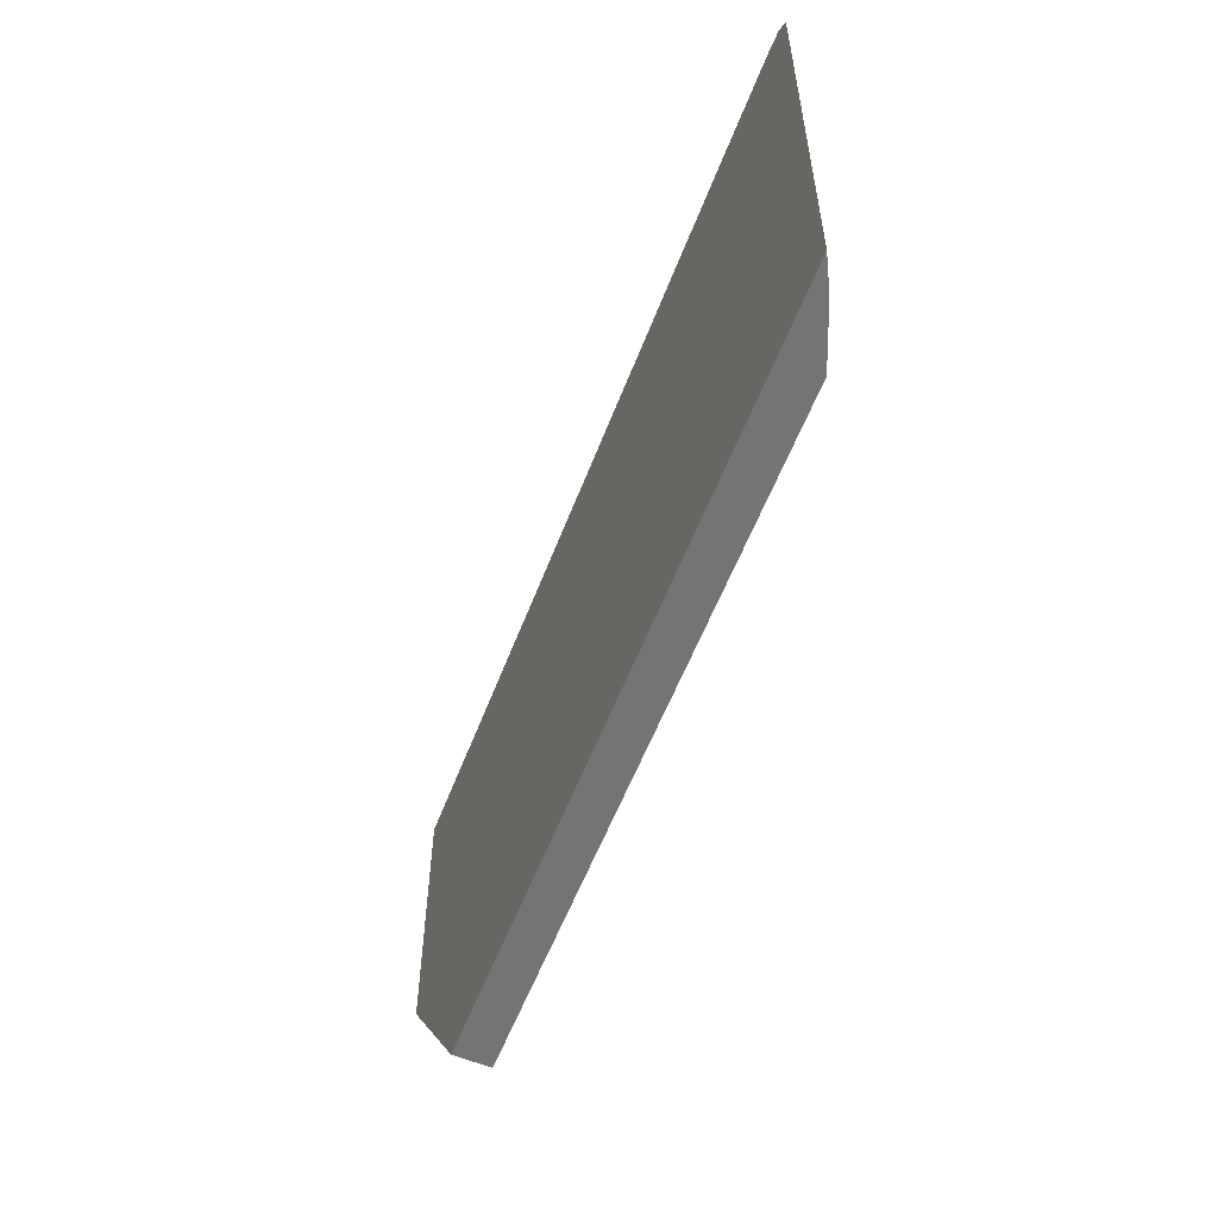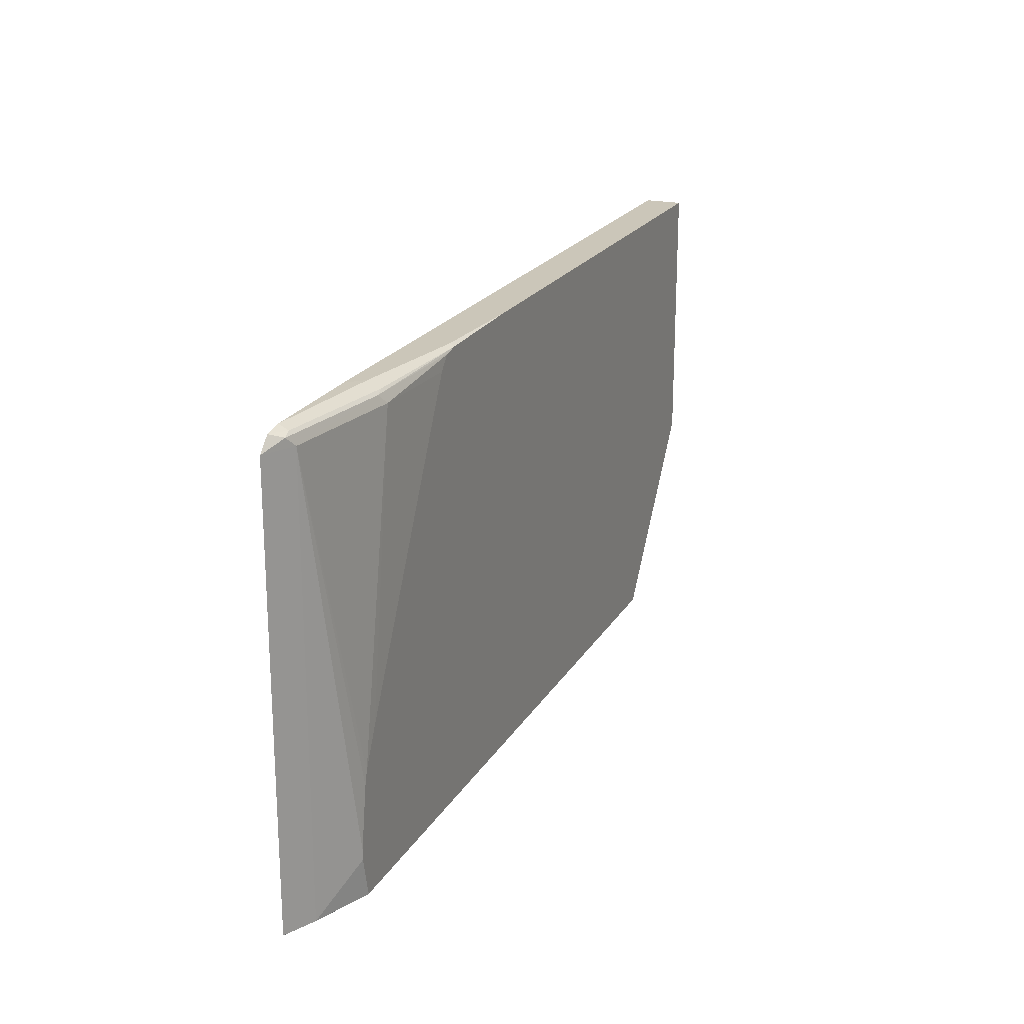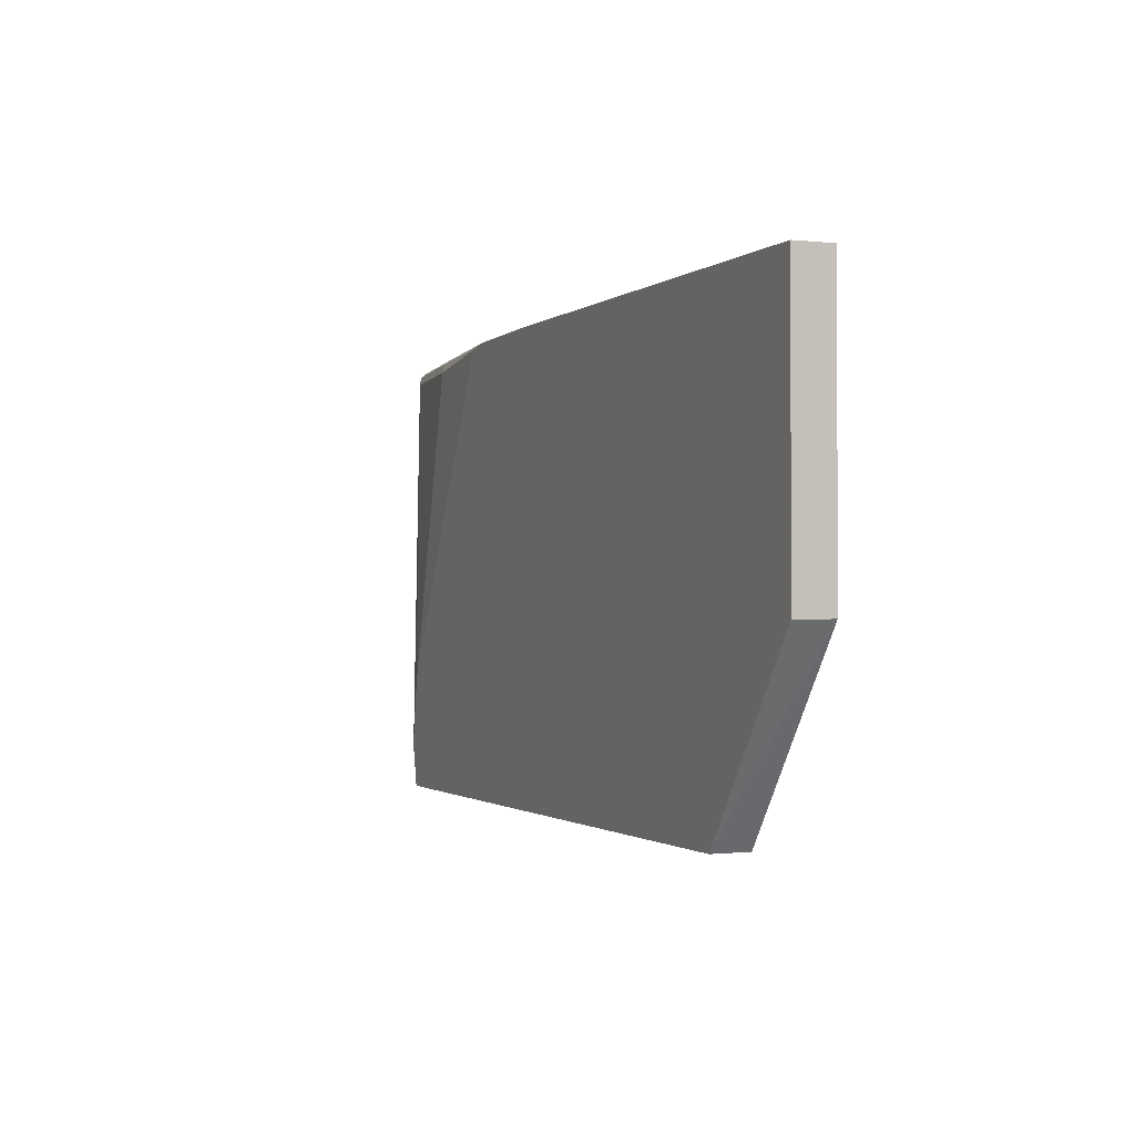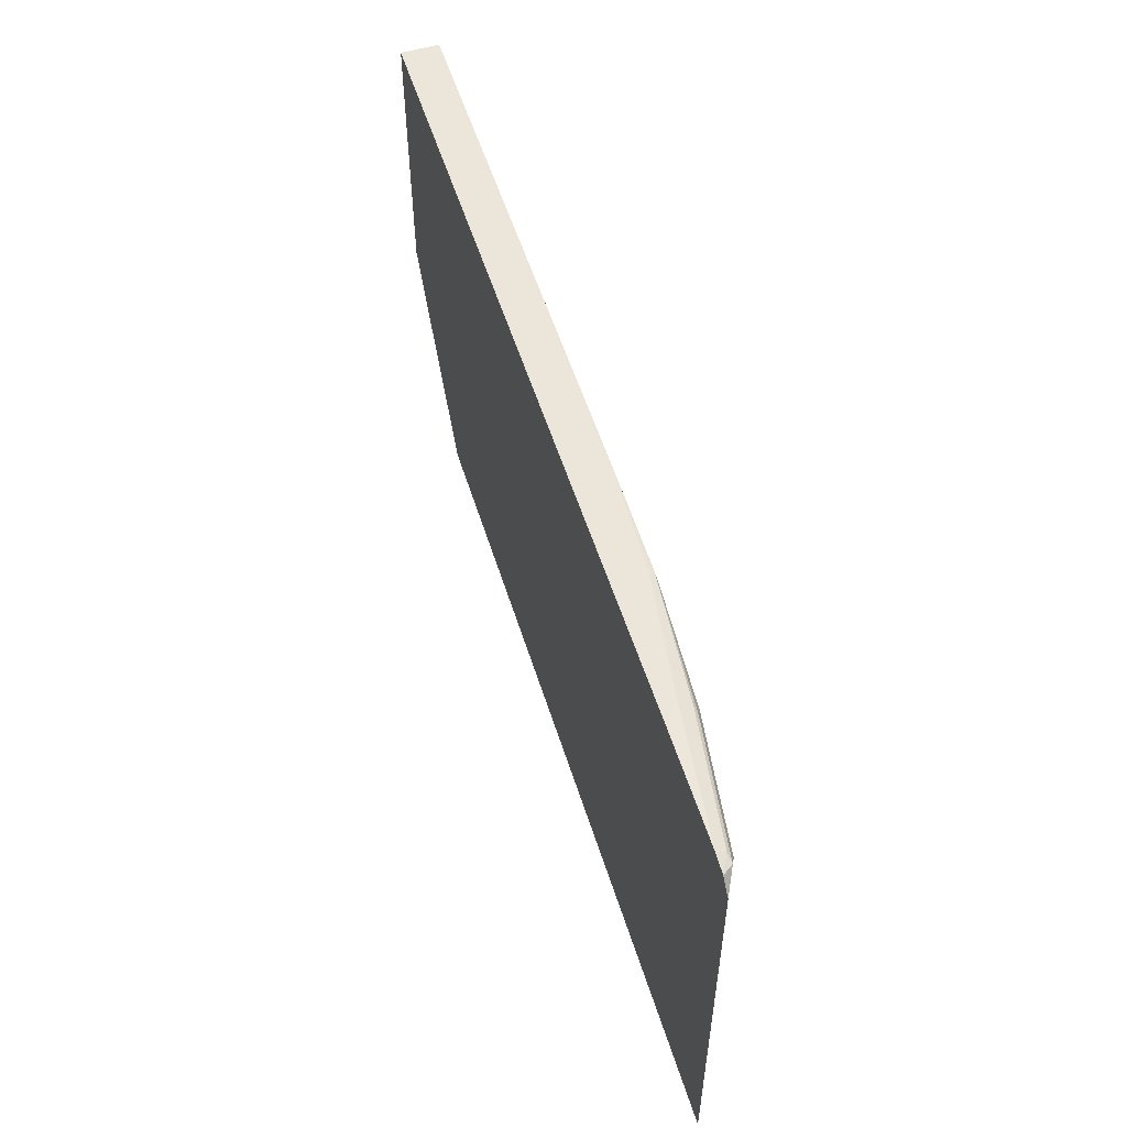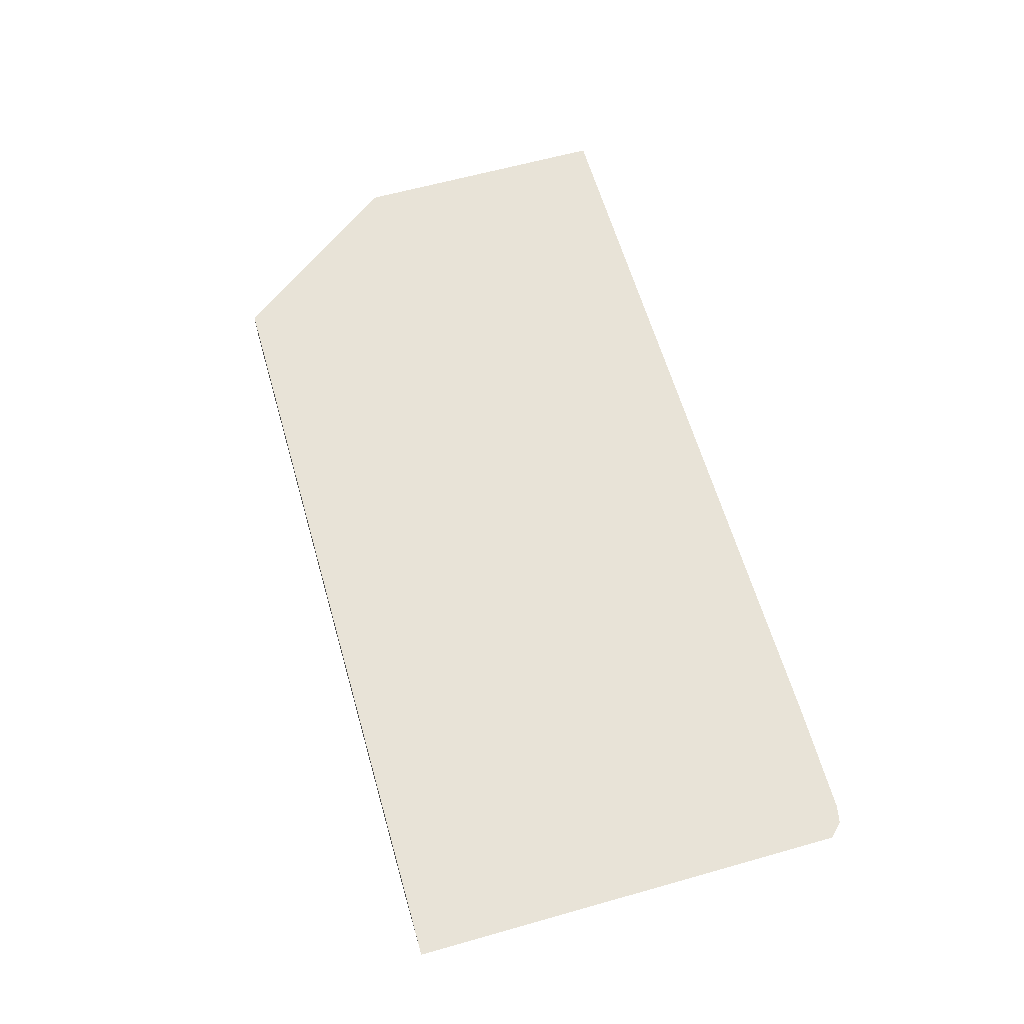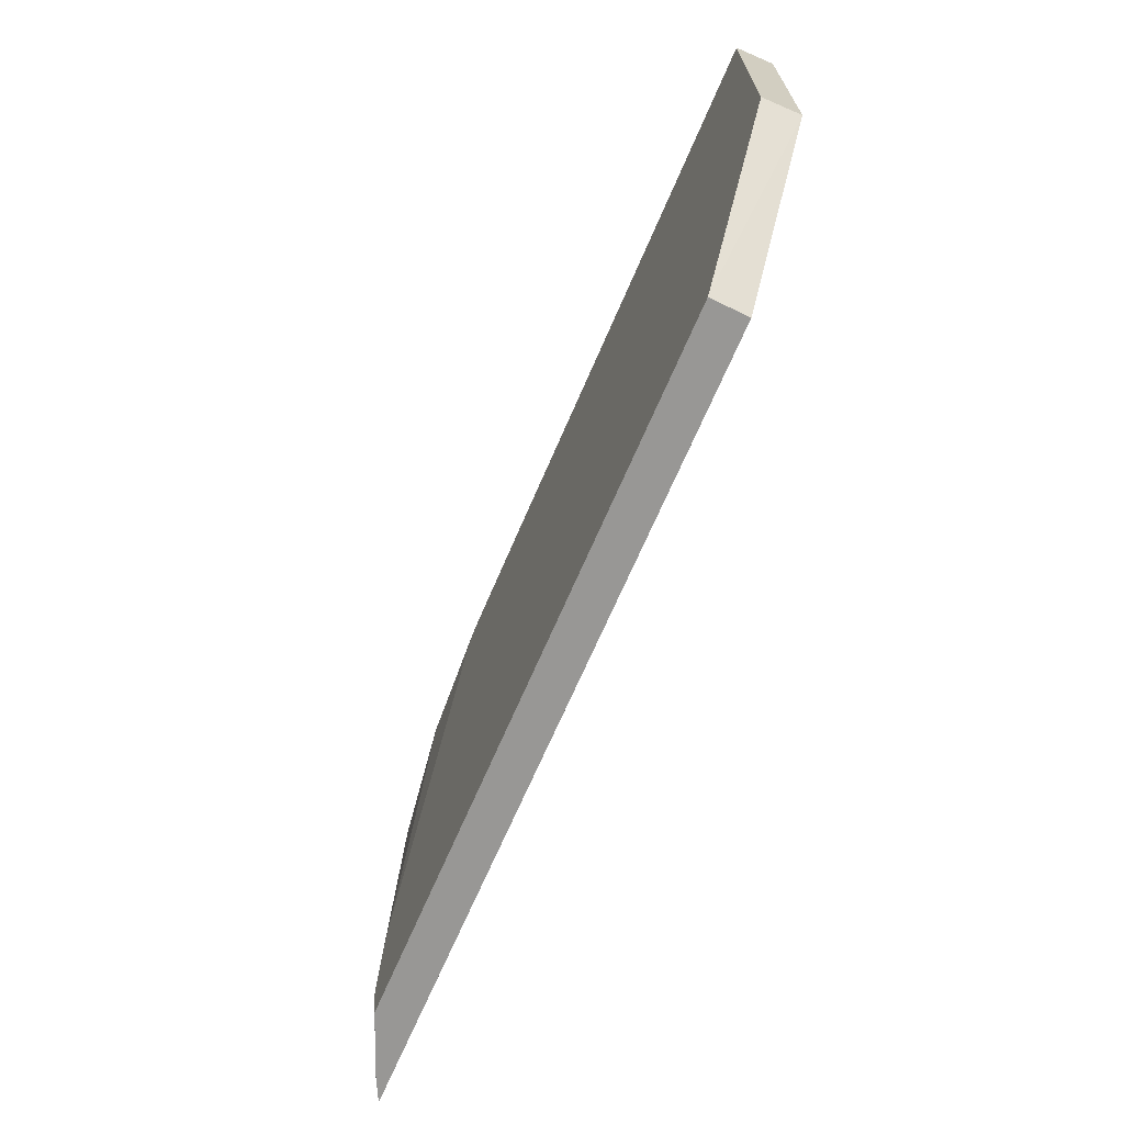
<metadata>
{"format":"obj","ext":"obj","renderer":"f3d","projection":"perspective","resolution":1024,"background":"white","views":[{"elev":-56.1,"azim":69.4,"up":"+Y"},{"elev":21.0,"azim":112.6,"up":"+Y"},{"elev":-1.1,"azim":-112.5,"up":"+Y"},{"elev":54.3,"azim":72.8,"up":"+Y"},{"elev":62.0,"azim":74.0,"up":"+Z"},{"elev":-68.2,"azim":-113.2,"up":"+Y"}]}
</metadata>
<code>
v 0.3558 0.6097 0.4618
v 0.4374 0.6086 0.4618
v 0.3445 0.6097 0.4506
v -0.2181 0.6097 0.4618
v 0.4499 0.6063 0.4618
v 0.4374 0.6052 0.455
v 0.2518 0.6097 0.4374
v -0.2181 0.6097 0.4341
v -0.2181 0.4109 0.4618
v 0.4503 0.6062 0.4618
v 0.4439 0.603 0.4539
v 0.3512 0.603 0.4407
v 0.3445 0.6052 0.4418
v 0.2518 0.608 0.4341
v 0.169 0.6097 0.4341
v -0.2181 0.4109 0.4341
v 0.2717 0.4705 0.4341
v -0.1209 0.2783 0.4341
v -0.1192 0.2783 0.4618
v 0.4598 0.5964 0.4618
v 0.4374 0.5964 0.4506
v 0.3445 0.5964 0.4374
v 0.262 0.6061 0.4341
v 0.2637 0.6057 0.4341
v 0.2982 0.4572 0.4341
v 0.3114 0.444 0.4341
v 0.338 0.4308 0.4341
v 0.3959 0.2783 0.4341
v 0.4453 0.2783 0.4618
v 0.4598 0.2783 0.4618
v 0.4374 0.2783 0.4506
v 0.4025 0.3148 0.4341
v 0.3959 0.3579 0.4341
v 0.3942 0.3645 0.4341
v 0.3936 0.3671 0.4341
v 0.3803 0.3936 0.4341
v 0.2717 0.5964 0.4341
v 0.4025 0.3073 0.4341
v 0.4373 0.2783 0.4506
v 0.4597 0.2783 0.4618
v 0.4462 0.2783 0.455
f 20 31 21
f 21 31 38
f 17 25 27
f 21 32 33
f 20 30 31
f 21 33 34
f 21 38 32
f 18 29 19
f 18 26 27
f 18 41 40
f 18 39 41
f 18 28 39
f 18 27 28
f 17 26 18
f 17 27 26
f 21 34 35
f 18 40 29
f 21 35 22
f 27 38 28
f 22 36 37
f 17 24 25
f 30 41 31
f 30 40 41
f 29 40 30
f 28 31 39
f 28 38 31
f 31 41 39
f 27 32 38
f 27 33 32
f 27 34 33
f 27 35 34
f 27 36 35
f 27 37 36
f 24 27 25
f 24 37 27
f 22 24 23
f 22 37 24
f 22 35 36
f 17 23 24
f 1 9 19
f 14 17 15
f 4 8 16
f 3 6 7
f 2 6 3
f 2 5 6
f 1 5 2
f 1 10 5
f 1 20 10
f 4 16 9
f 1 30 20
f 1 4 9
f 1 8 4
f 1 15 8
f 1 7 15
f 1 3 7
f 1 2 3
f 16 17 18
f 1 29 30
f 5 10 11
f 1 19 29
f 6 11 12
f 14 23 17
f 5 11 6
f 12 21 22
f 12 14 13
f 12 23 14
f 11 20 21
f 11 21 12
f 10 20 11
f 12 22 23
f 9 18 19
f 8 17 16
f 8 15 17
f 7 13 14
f 7 14 15
f 9 16 18
f 6 12 13
f 6 13 7

</code>
